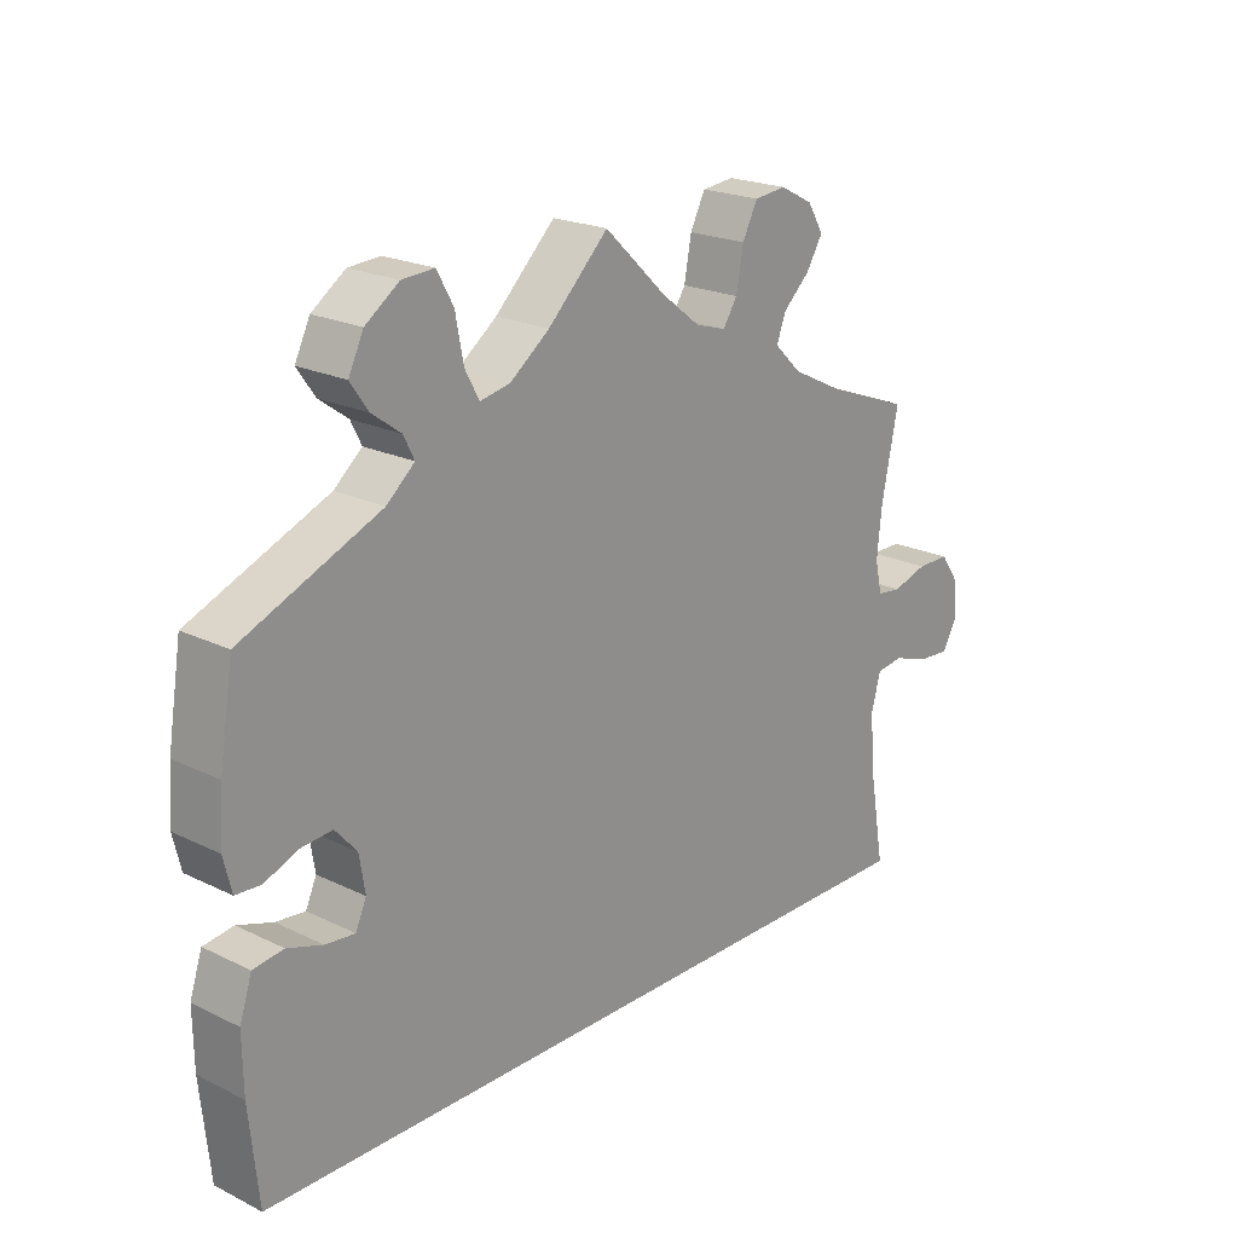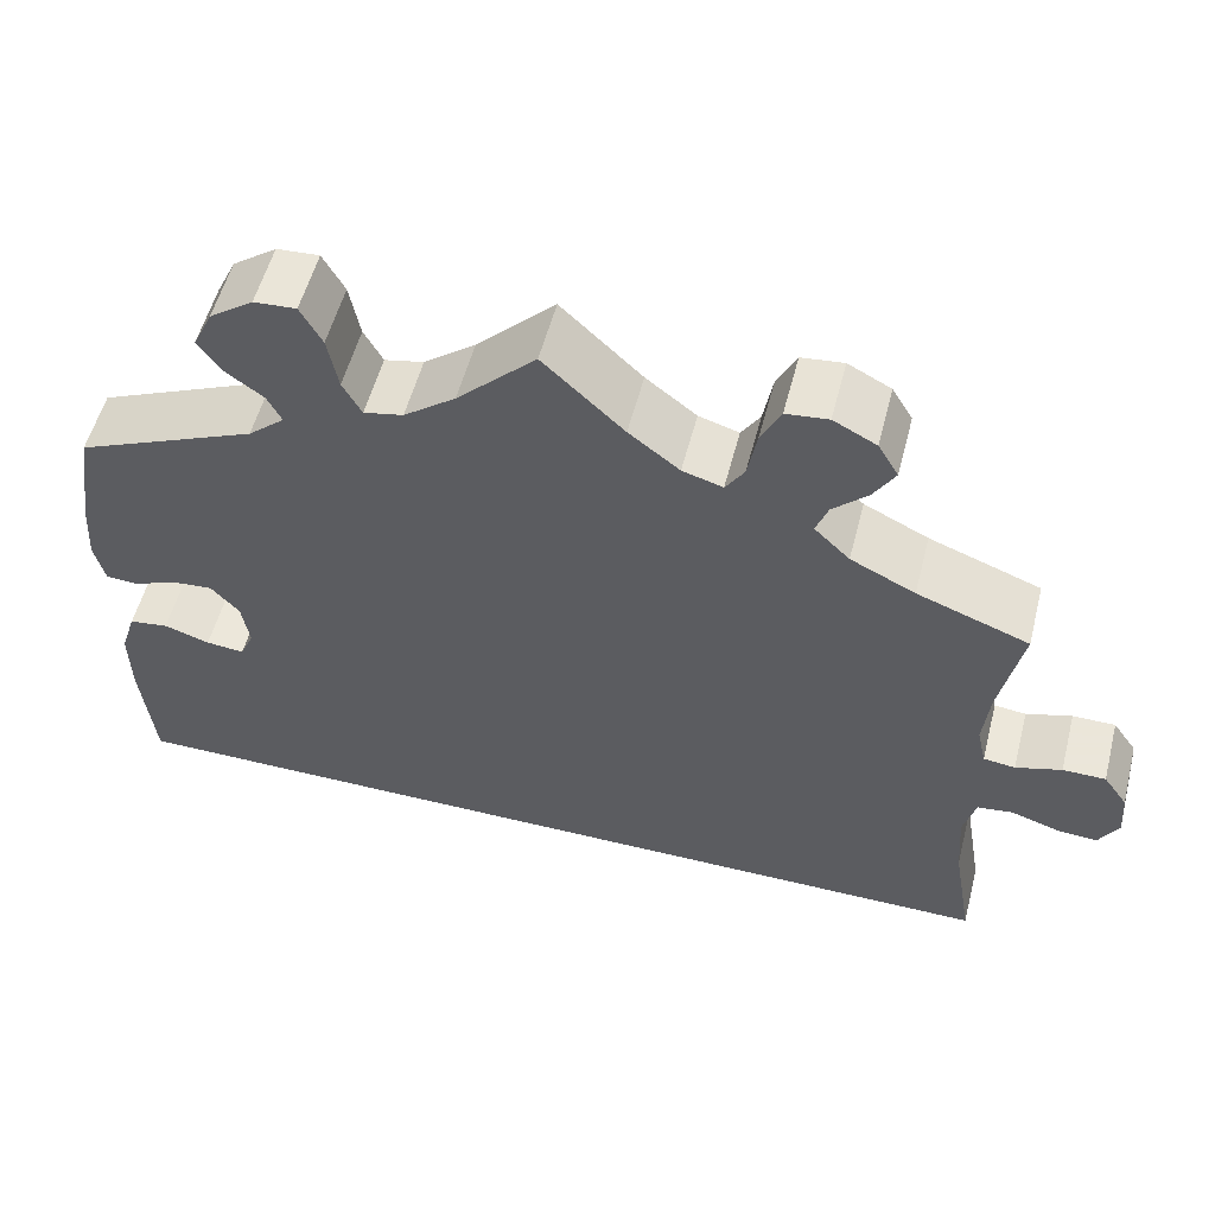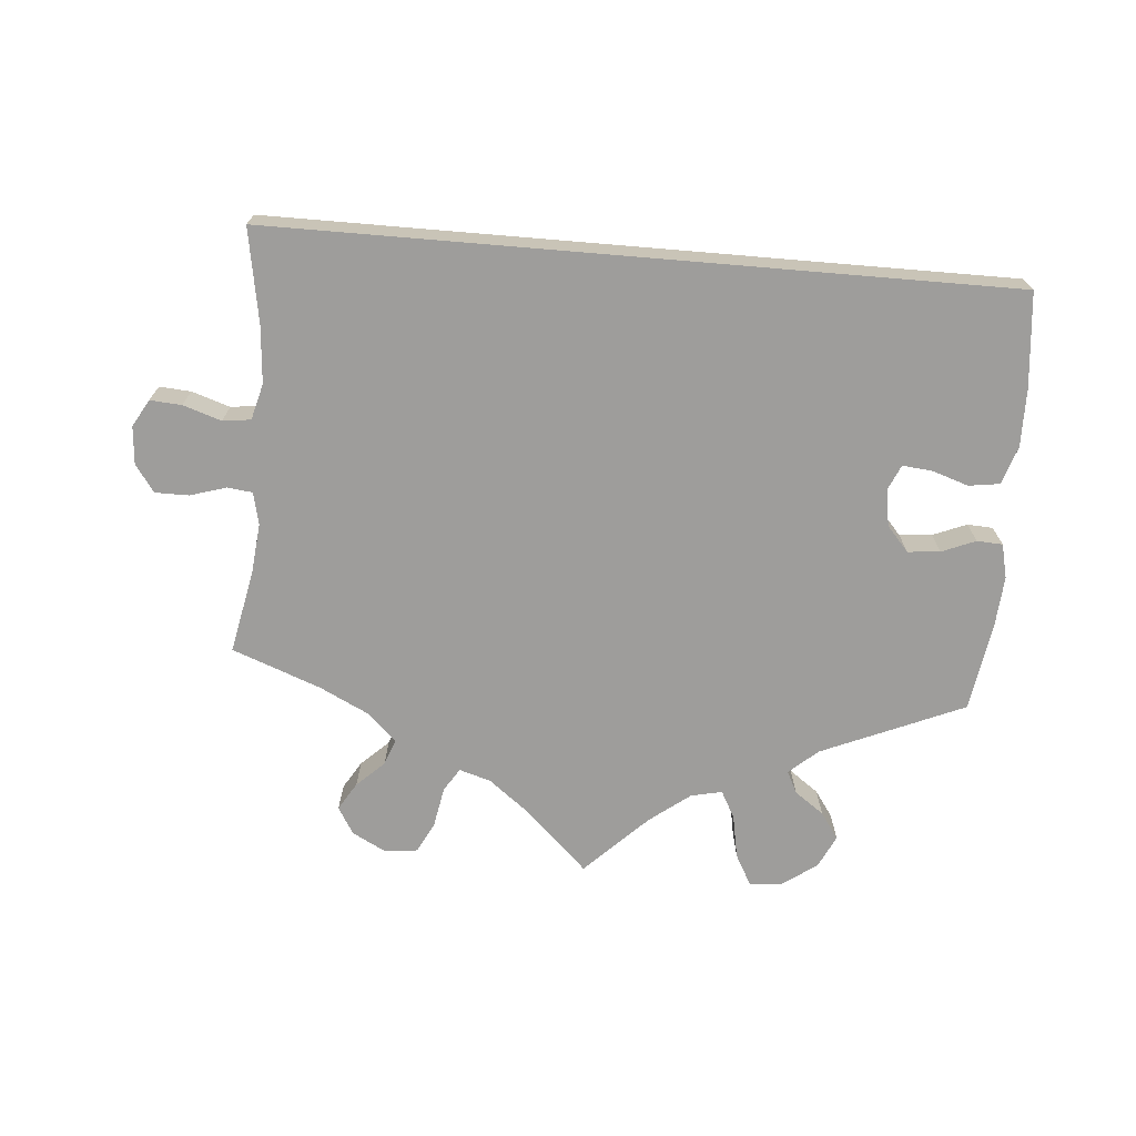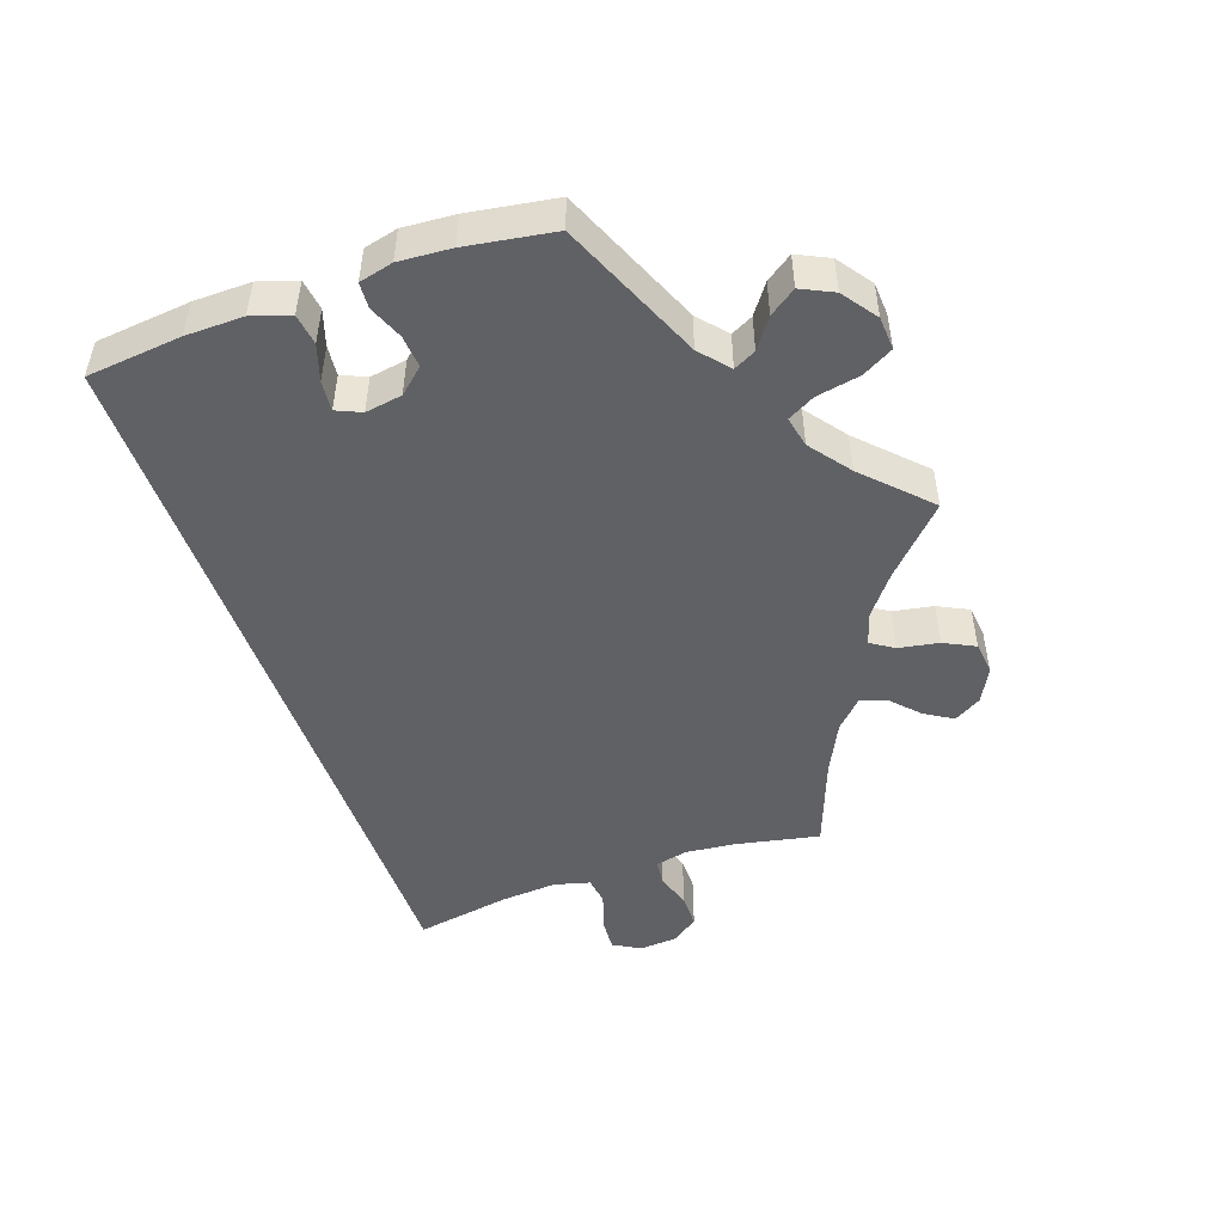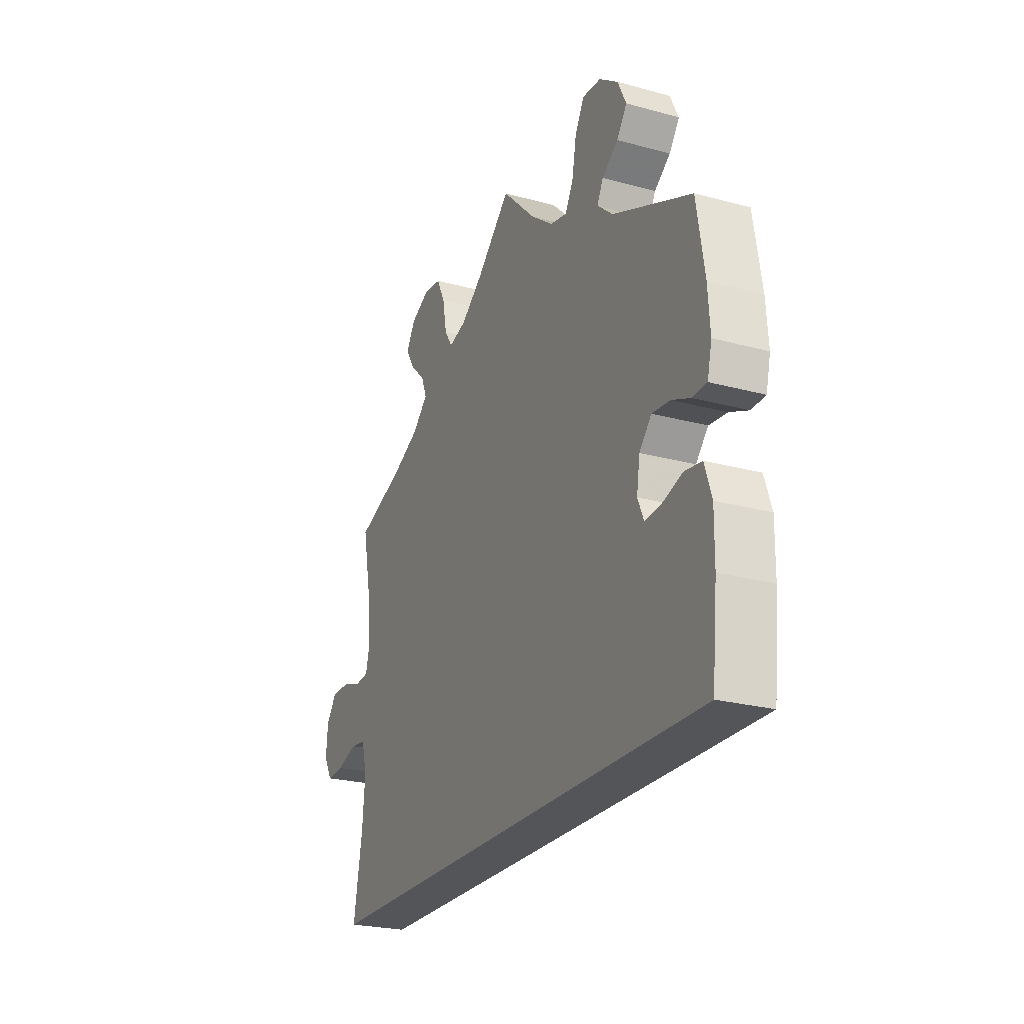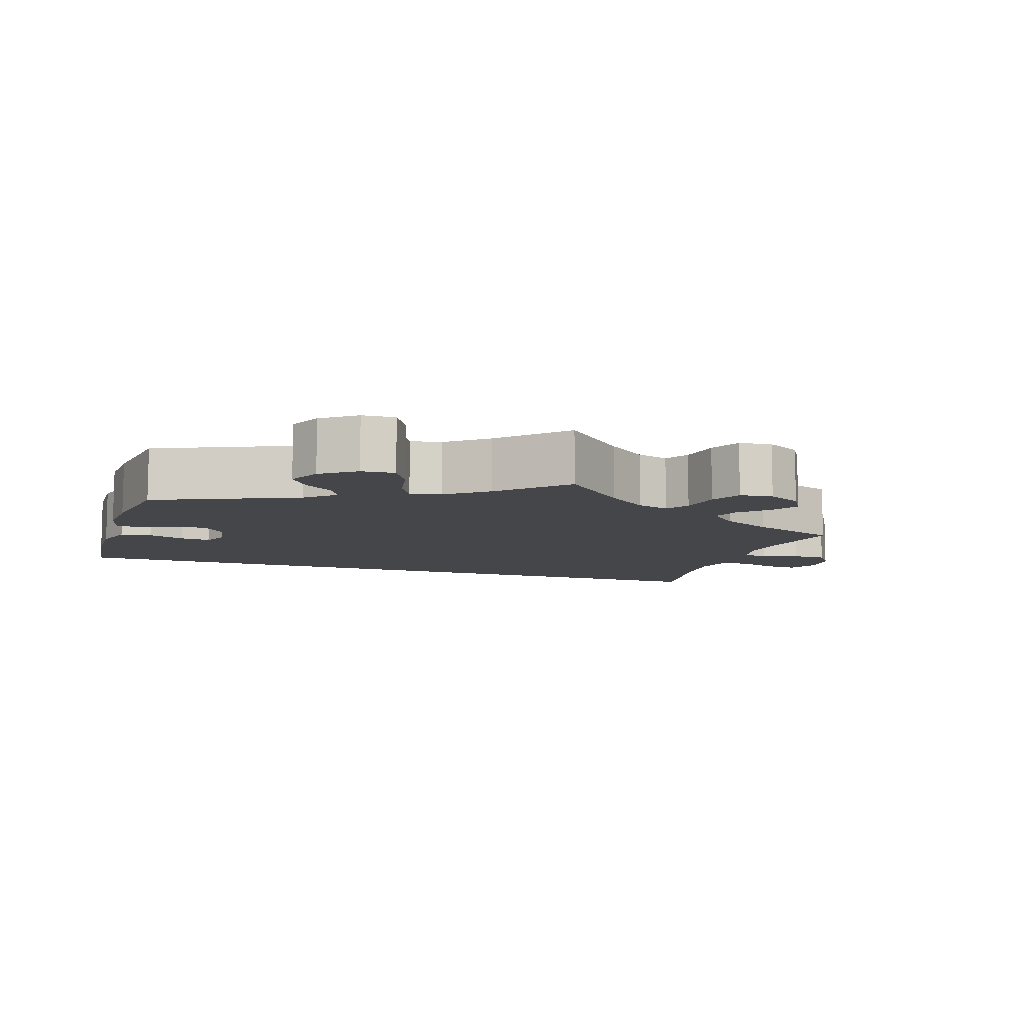
<metadata>
{"format":"obj","ext":"obj","renderer":"f3d","projection":"perspective","resolution":1024,"background":"white","views":[{"elev":21.1,"azim":-48.9,"up":"+Z"},{"elev":55.0,"azim":14.4,"up":"+Z"},{"elev":-70.6,"azim":175.2,"up":"+Y"},{"elev":-48.9,"azim":-70.7,"up":"+Y"},{"elev":-24.2,"azim":-114.2,"up":"+Z"},{"elev":-9.4,"azim":-18.2,"up":"+Y"}]}
</metadata>
<code>
v -0.308 0.07 0.372
v -0.269 0.07 0.406
v -0.284 0.07 0.436
v -0.324 0.07 0.465
v -0.349 0.07 0.501
v -0.328 0.07 0.545
v -0.281 0.07 0.579
v -0.236 0.07 0.582
v -0.213 0.07 0.54
v -0.202 0.07 0.481
v -0.182 0.07 0.444
v -0.14 0.07 0.453
v -0.085 0.07 0.495
v -0.001 0.07 0.578
v 0.085 0.07 0.496
v 0.139 0.07 0.454
v 0.182 0.07 0.441
v 0.202 0.07 0.472
v 0.212 0.07 0.527
v 0.233 0.07 0.569
v 0.278 0.07 0.574
v 0.324 0.07 0.55
v 0.346 0.07 0.513
v 0.323 0.07 0.475
v 0.286 0.07 0.44
v 0.273 0.07 0.405
v 0.311 0.07 0.368
v 0.38 0.07 0.334
v 0.5 0.07 0.289
v 0.477 0.07 0.176
v 0.47 0.07 0.108
v 0.48 0.07 0.064
v 0.514 0.07 0.06
v 0.563 0.07 0.075
v 0.609 0.07 0.075
v 0.635 0.07 0.038
v 0.639 0.07 -0.013
v 0.618 0.07 -0.05
v 0.575 0.07 -0.047
v 0.523 0.07 -0.03
v 0.485 0.07 -0.035
v 0.472 0.07 -0.084
v 0.478 0.07 -0.161
v 0.5 0.07 -0.289
v -0.501 0.07 -0.289
v -0.514 0.07 -0.16
v -0.515 0.07 -0.082
v -0.498 0.07 -0.03
v -0.456 0.07 -0.024
v -0.407 0.07 -0.04
v -0.366 0.07 -0.044
v -0.351 0.07 -0.01
v -0.359 0.07 0.04
v -0.389 0.07 0.074
v -0.433 0.07 0.07
v -0.479 0.07 0.051
v -0.514 0.07 0.053
v -0.525 0.07 0.099
v -0.52 0.07 0.17
v -0.501 0.07 0.289
v -0.308 0 0.372
v -0.269 0 0.406
v -0.284 0 0.436
v -0.324 0 0.465
v -0.349 0 0.501
v -0.328 0 0.545
v -0.281 0 0.579
v -0.236 0 0.582
v -0.213 0 0.54
v -0.202 0 0.481
v -0.182 0 0.444
v -0.14 0 0.453
v -0.085 0 0.495
v -0.001 0 0.578
v 0.085 0 0.496
v 0.139 0 0.454
v 0.182 0 0.441
v 0.202 0 0.472
v 0.212 0 0.527
v 0.233 0 0.569
v 0.278 0 0.574
v 0.324 0 0.55
v 0.346 0 0.513
v 0.323 0 0.475
v 0.286 0 0.44
v 0.273 0 0.405
v 0.311 0 0.368
v 0.38 0 0.334
v 0.5 0 0.289
v 0.477 0 0.176
v 0.47 0 0.108
v 0.48 0 0.064
v 0.514 0 0.06
v 0.563 0 0.075
v 0.609 0 0.075
v 0.635 0 0.038
v 0.639 0 -0.013
v 0.618 0 -0.05
v 0.575 0 -0.047
v 0.523 0 -0.03
v 0.485 0 -0.035
v 0.472 0 -0.084
v 0.478 0 -0.161
v 0.5 0 -0.289
v -0.501 0 -0.289
v -0.514 0 -0.16
v -0.515 0 -0.082
v -0.498 0 -0.03
v -0.456 0 -0.024
v -0.407 0 -0.04
v -0.366 0 -0.044
v -0.351 0 -0.01
v -0.359 0 0.04
v -0.389 0 0.074
v -0.433 0 0.07
v -0.479 0 0.051
v -0.514 0 0.053
v -0.525 0 0.099
v -0.52 0 0.17
v -0.501 0 0.289
f 59 60 1
f 58 59 1 2
f 55 56 57 58
f 54 55 58 2
f 53 54 2
f 52 53 2
f 47 48 49 50
f 47 50 51
f 46 47 51
f 43 44 45 46
f 42 43 46 51
f 41 42 51 52
f 37 38 39 40
f 33 34 35 36
f 32 33 36 37
f 28 29 30
f 27 28 30 31
f 26 27 31 32
f 22 23 24 25
f 22 25 26
f 21 22 26
f 18 19 20 21
f 17 18 21 26
f 16 17 26 32
f 13 14 15
f 12 13 15 16
f 11 12 16 32
f 7 8 9 10
f 7 10 11
f 6 7 11
f 3 4 5 6
f 2 3 6 11
f 52 2 11 32
f 40 41 52
f 32 37 40 52
f 61 120 119
f 62 61 119 118
f 118 117 116 115
f 62 118 115 114
f 62 114 113
f 62 113 112
f 110 109 108 107
f 111 110 107
f 111 107 106
f 106 105 104 103
f 111 106 103 102
f 112 111 102 101
f 100 99 98 97
f 96 95 94 93
f 97 96 93 92
f 90 89 88
f 91 90 88 87
f 92 91 87 86
f 85 84 83 82
f 86 85 82
f 86 82 81
f 81 80 79 78
f 86 81 78 77
f 92 86 77 76
f 75 74 73
f 76 75 73 72
f 92 76 72 71
f 70 69 68 67
f 71 70 67
f 71 67 66
f 66 65 64 63
f 71 66 63 62
f 92 71 62 112
f 112 101 100
f 112 100 97 92
f 1 61 62 2
f 2 62 63 3
f 3 63 64 4
f 4 64 65 5
f 5 65 66 6
f 6 66 67 7
f 7 67 68 8
f 8 68 69 9
f 9 69 70 10
f 10 70 71 11
f 11 71 72 12
f 12 72 73 13
f 13 73 74 14
f 14 74 75 15
f 15 75 76 16
f 16 76 77 17
f 17 77 78 18
f 18 78 79 19
f 19 79 80 20
f 20 80 81 21
f 21 81 82 22
f 22 82 83 23
f 23 83 84 24
f 24 84 85 25
f 25 85 86 26
f 26 86 87 27
f 27 87 88 28
f 28 88 89 29
f 29 89 90 30
f 30 90 91 31
f 31 91 92 32
f 32 92 93 33
f 33 93 94 34
f 34 94 95 35
f 35 95 96 36
f 36 96 97 37
f 37 97 98 38
f 38 98 99 39
f 39 99 100 40
f 40 100 101 41
f 41 101 102 42
f 42 102 103 43
f 43 103 104 44
f 44 104 105 45
f 45 105 106 46
f 46 106 107 47
f 47 107 108 48
f 48 108 109 49
f 49 109 110 50
f 50 110 111 51
f 51 111 112 52
f 52 112 113 53
f 53 113 114 54
f 54 114 115 55
f 55 115 116 56
f 56 116 117 57
f 57 117 118 58
f 58 118 119 59
f 59 119 120 60
f 60 120 61 1

</code>
